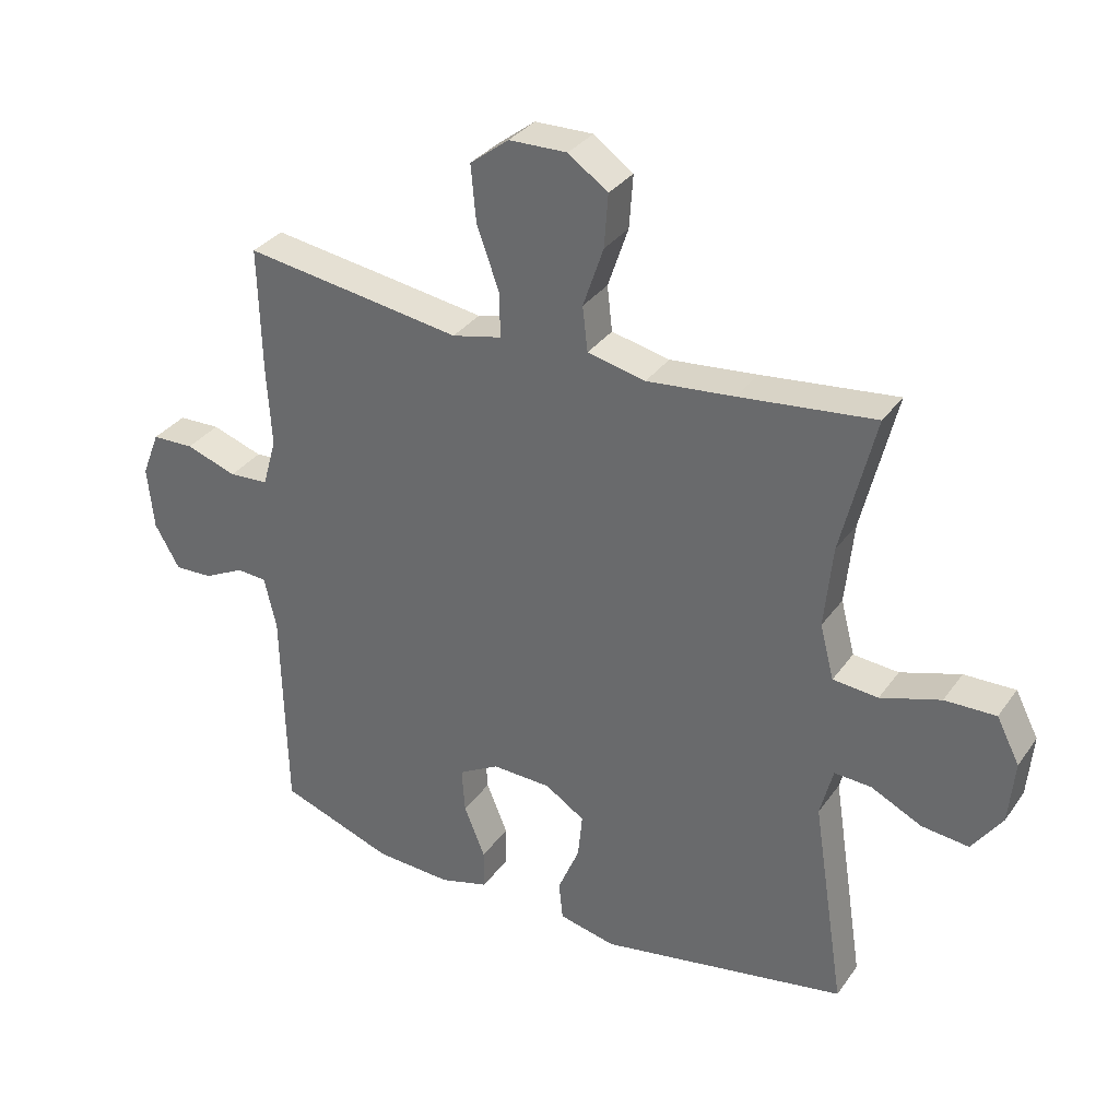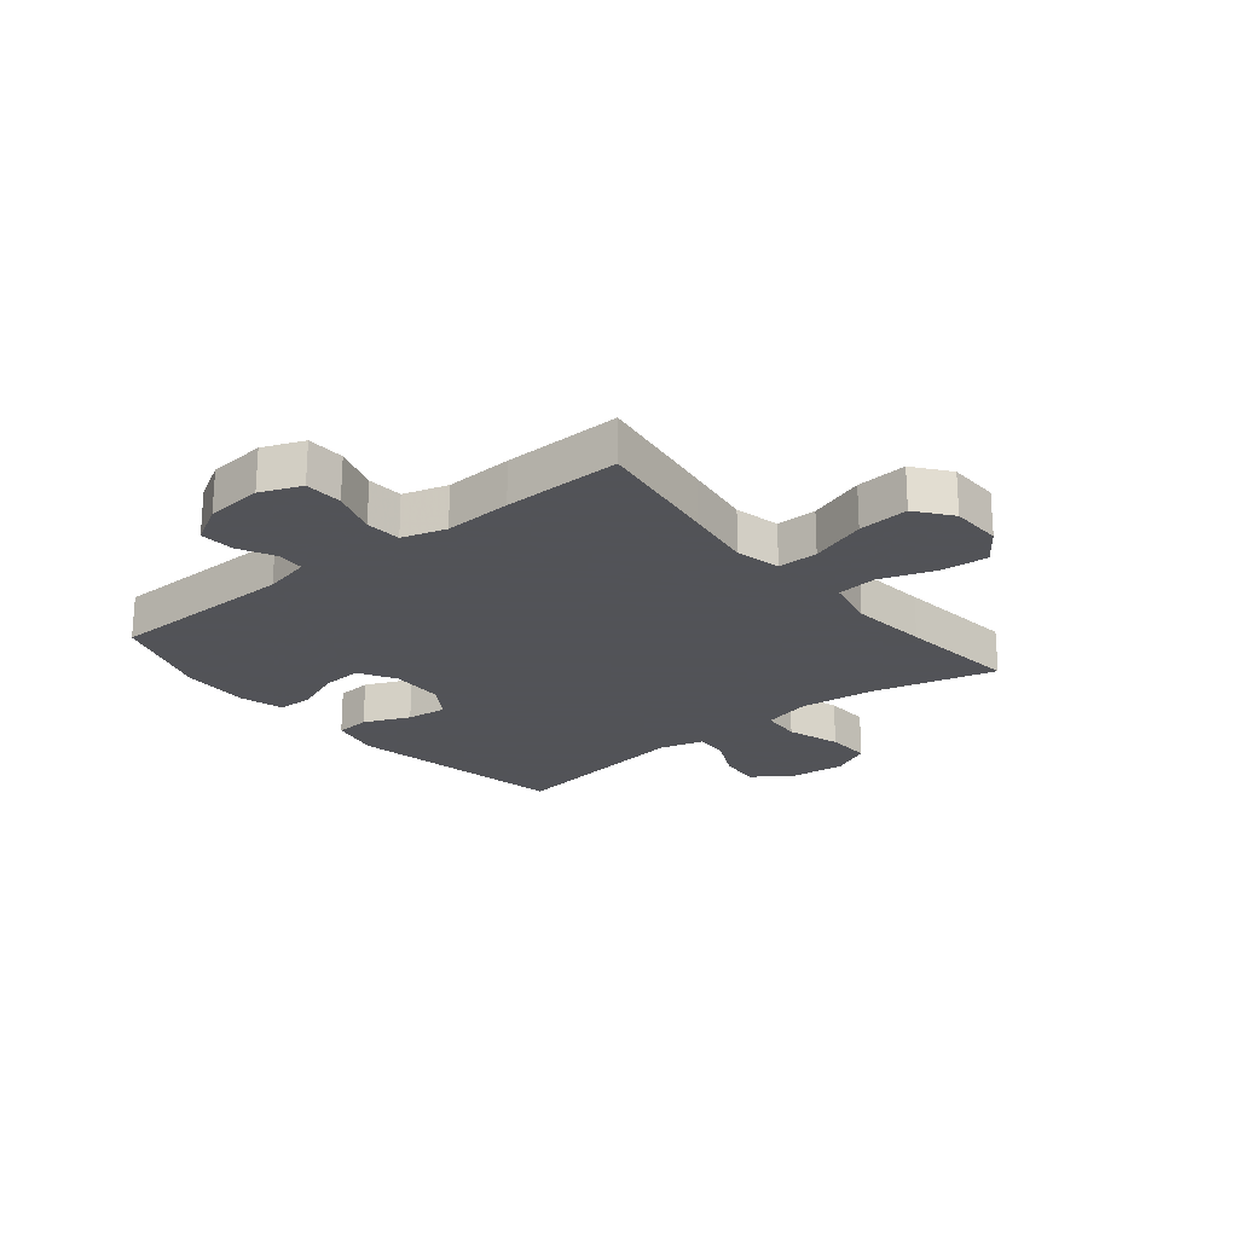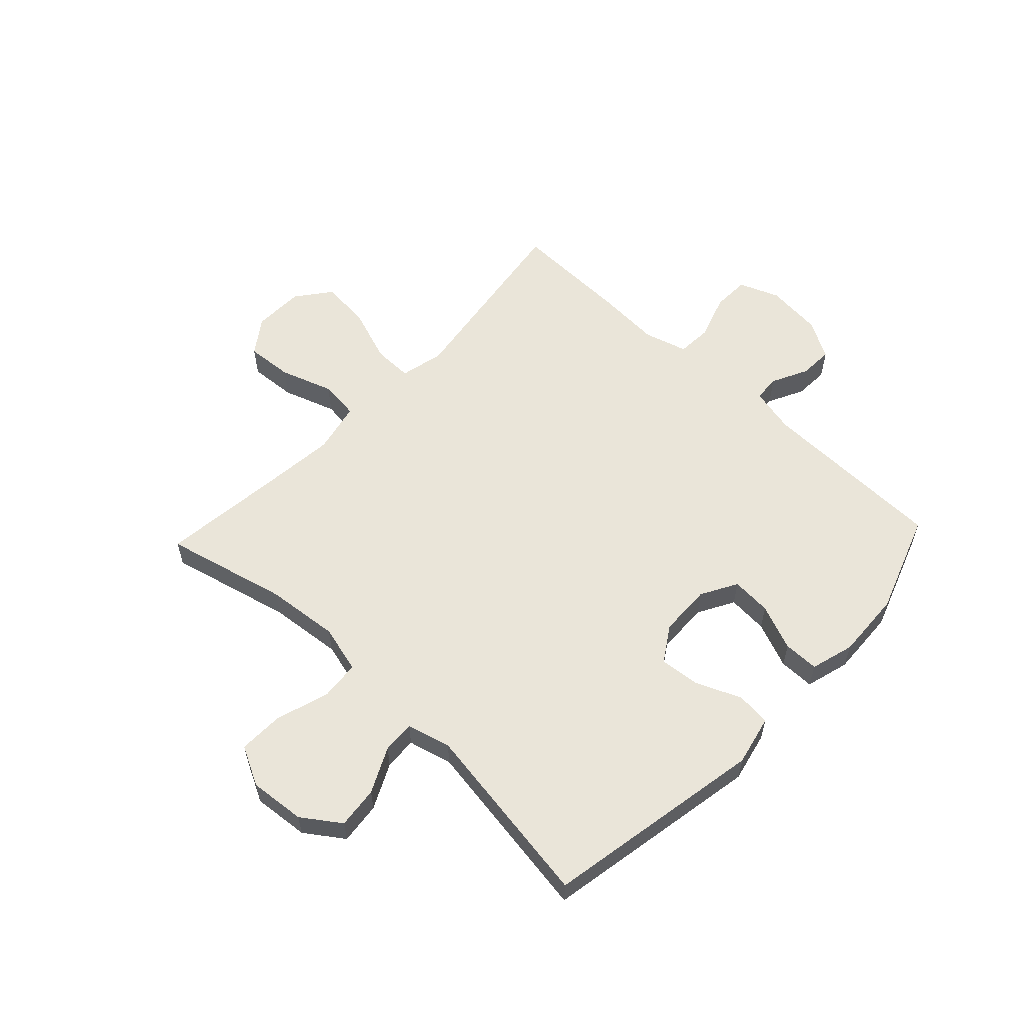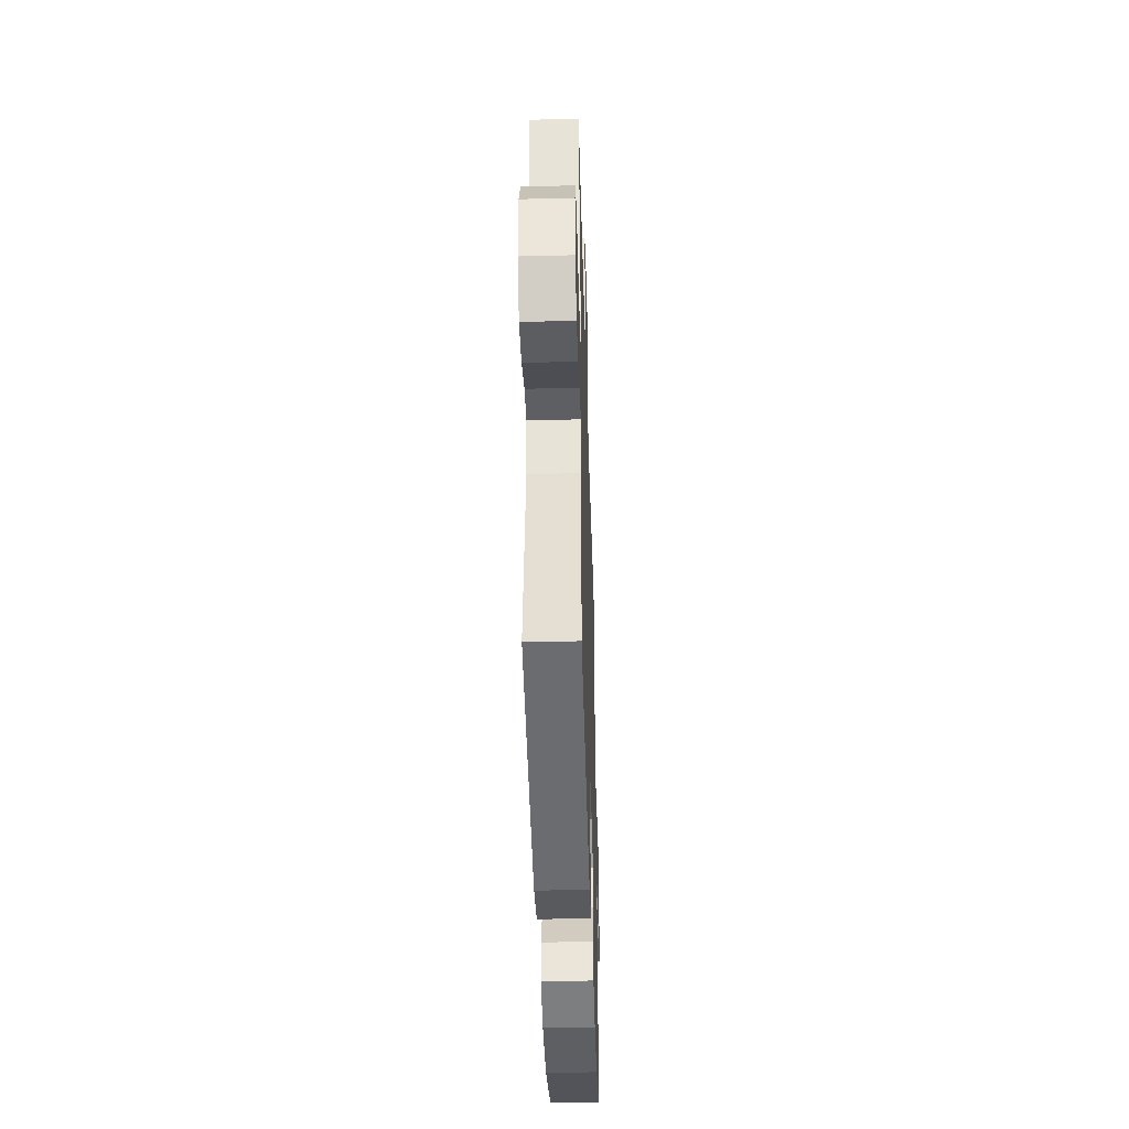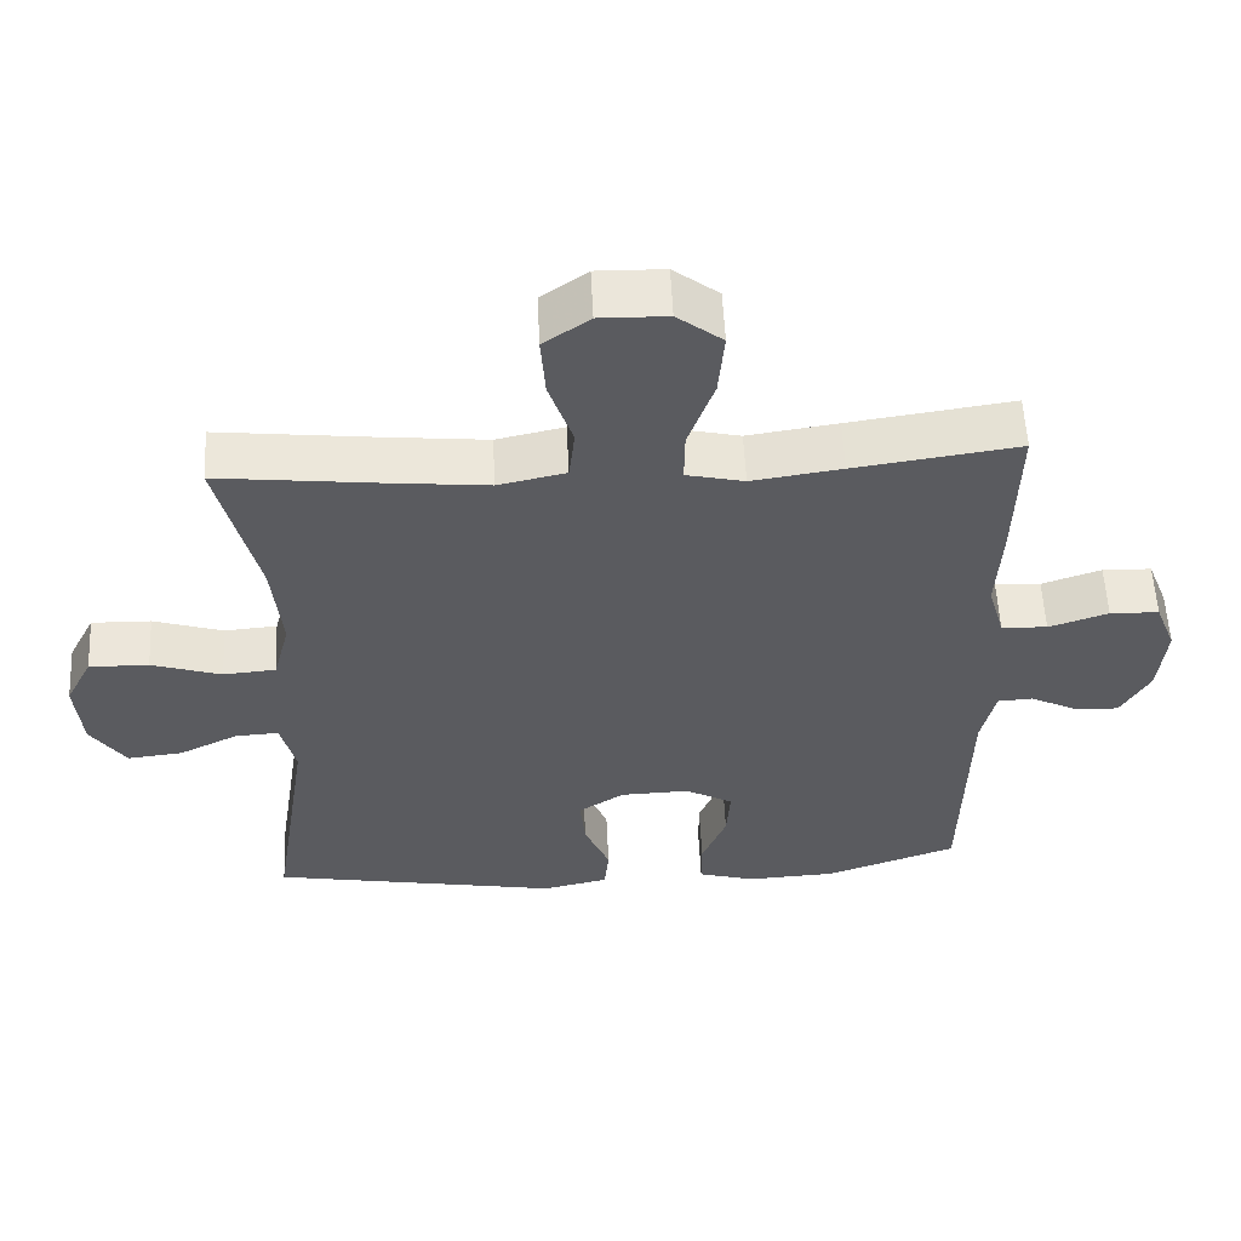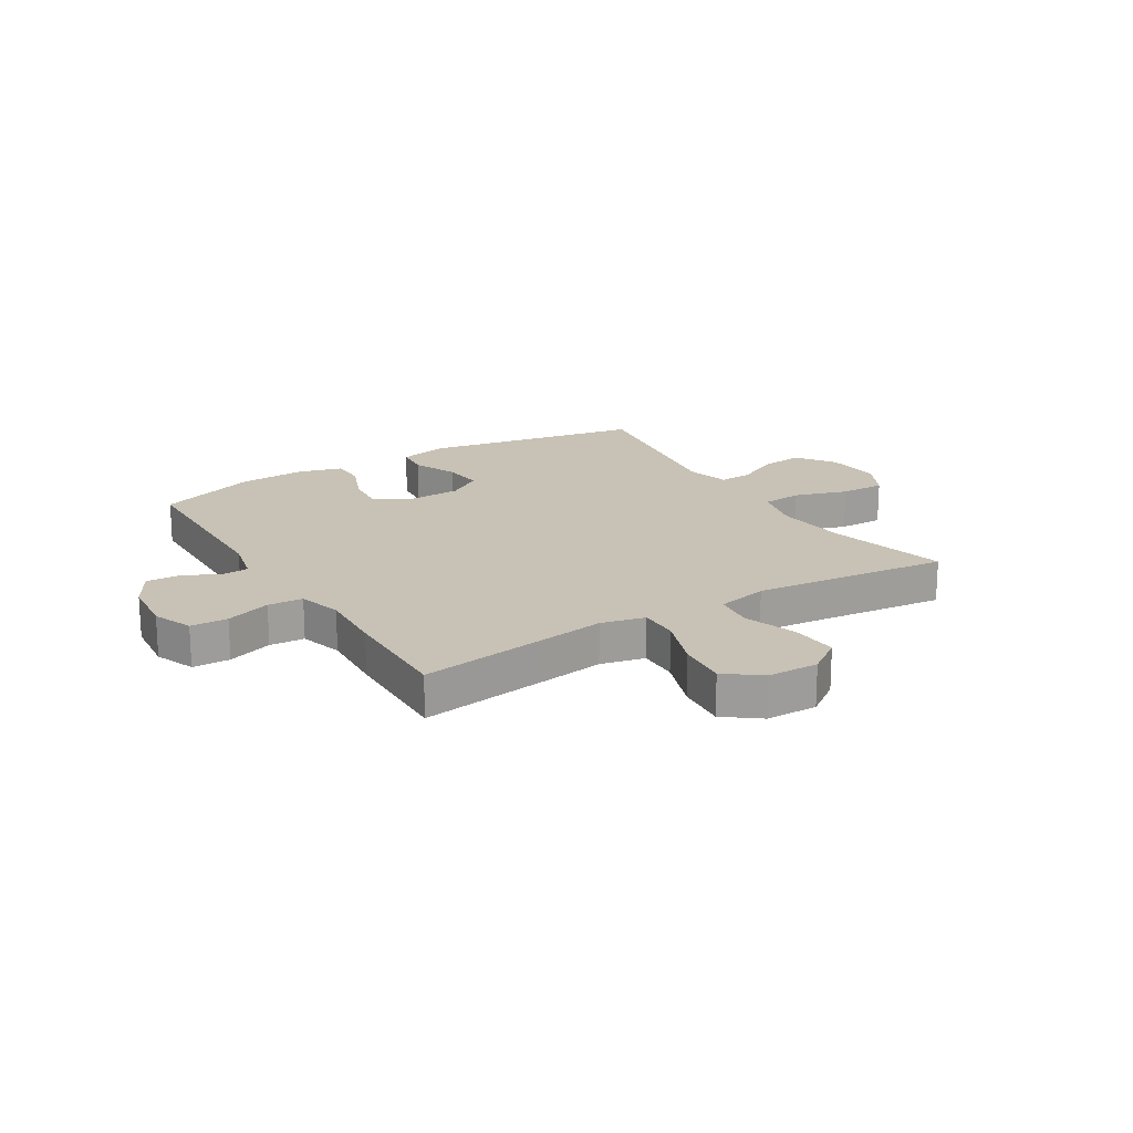
<metadata>
{"format":"obj","ext":"obj","renderer":"f3d","projection":"perspective","resolution":1024,"background":"white","views":[{"elev":33.0,"azim":29.8,"up":"+Z"},{"elev":-22.5,"azim":-51.0,"up":"+Y"},{"elev":58.0,"azim":133.3,"up":"+Y"},{"elev":-43.4,"azim":91.7,"up":"+Z"},{"elev":56.3,"azim":177.2,"up":"+Z"},{"elev":19.0,"azim":-31.6,"up":"+Y"}]}
</metadata>
<code>
v 0.5 0.07 0.5
v 0.447 0.07 0.283
v 0.434 0.07 0.154
v 0.456 0.07 0.069
v 0.527 0.07 0.063
v 0.621 0.07 0.093
v 0.701 0.07 0.095
v 0.737 0.07 0.025
v 0.728 0.07 -0.074
v 0.681 0.07 -0.141
v 0.607 0.07 -0.133
v 0.527 0.07 -0.094
v 0.469 0.07 -0.091
v 0.449 0.07 -0.169
v 0.5 0.07 -0.5
v 0.11 0.07 -0.571
v 0.021 0.07 -0.551
v 0.015 0.07 -0.49
v 0.049 0.07 -0.41
v 0.056 0.07 -0.339
v -0.006 0.07 -0.299
v -0.099 0.07 -0.296
v -0.163 0.07 -0.332
v -0.158 0.07 -0.403
v -0.125 0.07 -0.484
v -0.125 0.07 -0.547
v -0.202 0.07 -0.569
v -0.322 0.07 -0.563
v -0.5 0.07 -0.5
v -0.507 0.07 -0.168
v -0.526 0.07 -0.086
v -0.573 0.07 -0.083
v -0.637 0.07 -0.115
v -0.697 0.07 -0.118
v -0.736 0.07 -0.05
v -0.746 0.07 0.05
v -0.718 0.07 0.121
v -0.652 0.07 0.123
v -0.572 0.07 0.096
v -0.51 0.07 0.1
v -0.488 0.07 0.177
v -0.495 0.07 0.295
v -0.5 0.07 0.5
v -0.279 0.07 0.468
v -0.158 0.07 0.45
v -0.08 0.07 0.468
v -0.081 0.07 0.538
v -0.116 0.07 0.636
v -0.124 0.07 0.724
v -0.063 0.07 0.771
v 0.028 0.07 0.773
v 0.09 0.07 0.729
v 0.084 0.07 0.646
v 0.052 0.07 0.552
v 0.06 0.07 0.482
v 0.151 0.07 0.462
v 0.288 0.07 0.476
v 0.5 0 0.5
v 0.447 0 0.283
v 0.434 0 0.154
v 0.456 0 0.069
v 0.527 0 0.063
v 0.621 0 0.093
v 0.701 0 0.095
v 0.737 0 0.025
v 0.728 0 -0.074
v 0.681 0 -0.141
v 0.607 0 -0.133
v 0.527 0 -0.094
v 0.469 0 -0.091
v 0.449 0 -0.169
v 0.5 0 -0.5
v 0.11 0 -0.571
v 0.021 0 -0.551
v 0.015 0 -0.49
v 0.049 0 -0.41
v 0.056 0 -0.339
v -0.006 0 -0.299
v -0.099 0 -0.296
v -0.163 0 -0.332
v -0.158 0 -0.403
v -0.125 0 -0.484
v -0.125 0 -0.547
v -0.202 0 -0.569
v -0.322 0 -0.563
v -0.5 0 -0.5
v -0.507 0 -0.168
v -0.526 0 -0.086
v -0.573 0 -0.083
v -0.637 0 -0.115
v -0.697 0 -0.118
v -0.736 0 -0.05
v -0.746 0 0.05
v -0.718 0 0.121
v -0.652 0 0.123
v -0.572 0 0.096
v -0.51 0 0.1
v -0.488 0 0.177
v -0.495 0 0.295
v -0.5 0 0.5
v -0.279 0 0.468
v -0.158 0 0.45
v -0.08 0 0.468
v -0.081 0 0.538
v -0.116 0 0.636
v -0.124 0 0.724
v -0.063 0 0.771
v 0.028 0 0.773
v 0.09 0 0.729
v 0.084 0 0.646
v 0.052 0 0.552
v 0.06 0 0.482
v 0.151 0 0.462
v 0.288 0 0.476
f 52 53 54
f 51 52 54
f 50 51 54
f 49 50 54
f 48 49 54
f 47 48 54
f 46 47 54 55
f 45 46 55 56
f 43 44 45
f 42 43 45
f 41 42 45
f 40 41 45 56
f 37 38 39
f 36 37 39
f 35 36 39
f 34 35 39
f 33 34 39
f 32 33 39
f 31 32 39 40
f 40 56 57
f 31 40 57
f 30 31 57
f 28 29 30
f 27 28 30
f 26 27 30
f 25 26 30
f 24 25 30
f 17 18 19
f 16 17 19
f 15 16 19
f 14 15 19
f 13 14 19 20
f 10 11 12
f 9 10 12
f 8 9 12
f 7 8 12
f 6 7 12
f 5 6 12
f 4 5 12 13
f 13 20 21
f 4 13 21
f 3 4 21
f 57 1 2
f 3 21 22
f 2 3 22
f 57 2 22
f 30 57 22
f 23 24 30
f 22 23 30
f 111 110 109
f 111 109 108
f 111 108 107
f 111 107 106
f 111 106 105
f 111 105 104
f 112 111 104 103
f 113 112 103 102
f 102 101 100
f 102 100 99
f 102 99 98
f 113 102 98 97
f 96 95 94
f 96 94 93
f 96 93 92
f 96 92 91
f 96 91 90
f 96 90 89
f 97 96 89 88
f 114 113 97
f 114 97 88
f 114 88 87
f 87 86 85
f 87 85 84
f 87 84 83
f 87 83 82
f 87 82 81
f 76 75 74
f 76 74 73
f 76 73 72
f 76 72 71
f 77 76 71 70
f 69 68 67
f 69 67 66
f 69 66 65
f 69 65 64
f 69 64 63
f 69 63 62
f 70 69 62 61
f 78 77 70
f 78 70 61
f 78 61 60
f 59 58 114
f 79 78 60
f 79 60 59
f 79 59 114
f 79 114 87
f 87 81 80
f 87 80 79
f 1 58 59 2
f 2 59 60 3
f 3 60 61 4
f 4 61 62 5
f 5 62 63 6
f 6 63 64 7
f 7 64 65 8
f 8 65 66 9
f 9 66 67 10
f 10 67 68 11
f 11 68 69 12
f 12 69 70 13
f 13 70 71 14
f 14 71 72 15
f 15 72 73 16
f 16 73 74 17
f 17 74 75 18
f 18 75 76 19
f 19 76 77 20
f 20 77 78 21
f 21 78 79 22
f 22 79 80 23
f 23 80 81 24
f 24 81 82 25
f 25 82 83 26
f 26 83 84 27
f 27 84 85 28
f 28 85 86 29
f 29 86 87 30
f 30 87 88 31
f 31 88 89 32
f 32 89 90 33
f 33 90 91 34
f 34 91 92 35
f 35 92 93 36
f 36 93 94 37
f 37 94 95 38
f 38 95 96 39
f 39 96 97 40
f 40 97 98 41
f 41 98 99 42
f 42 99 100 43
f 43 100 101 44
f 44 101 102 45
f 45 102 103 46
f 46 103 104 47
f 47 104 105 48
f 48 105 106 49
f 49 106 107 50
f 50 107 108 51
f 51 108 109 52
f 52 109 110 53
f 53 110 111 54
f 54 111 112 55
f 55 112 113 56
f 56 113 114 57
f 57 114 58 1

</code>
